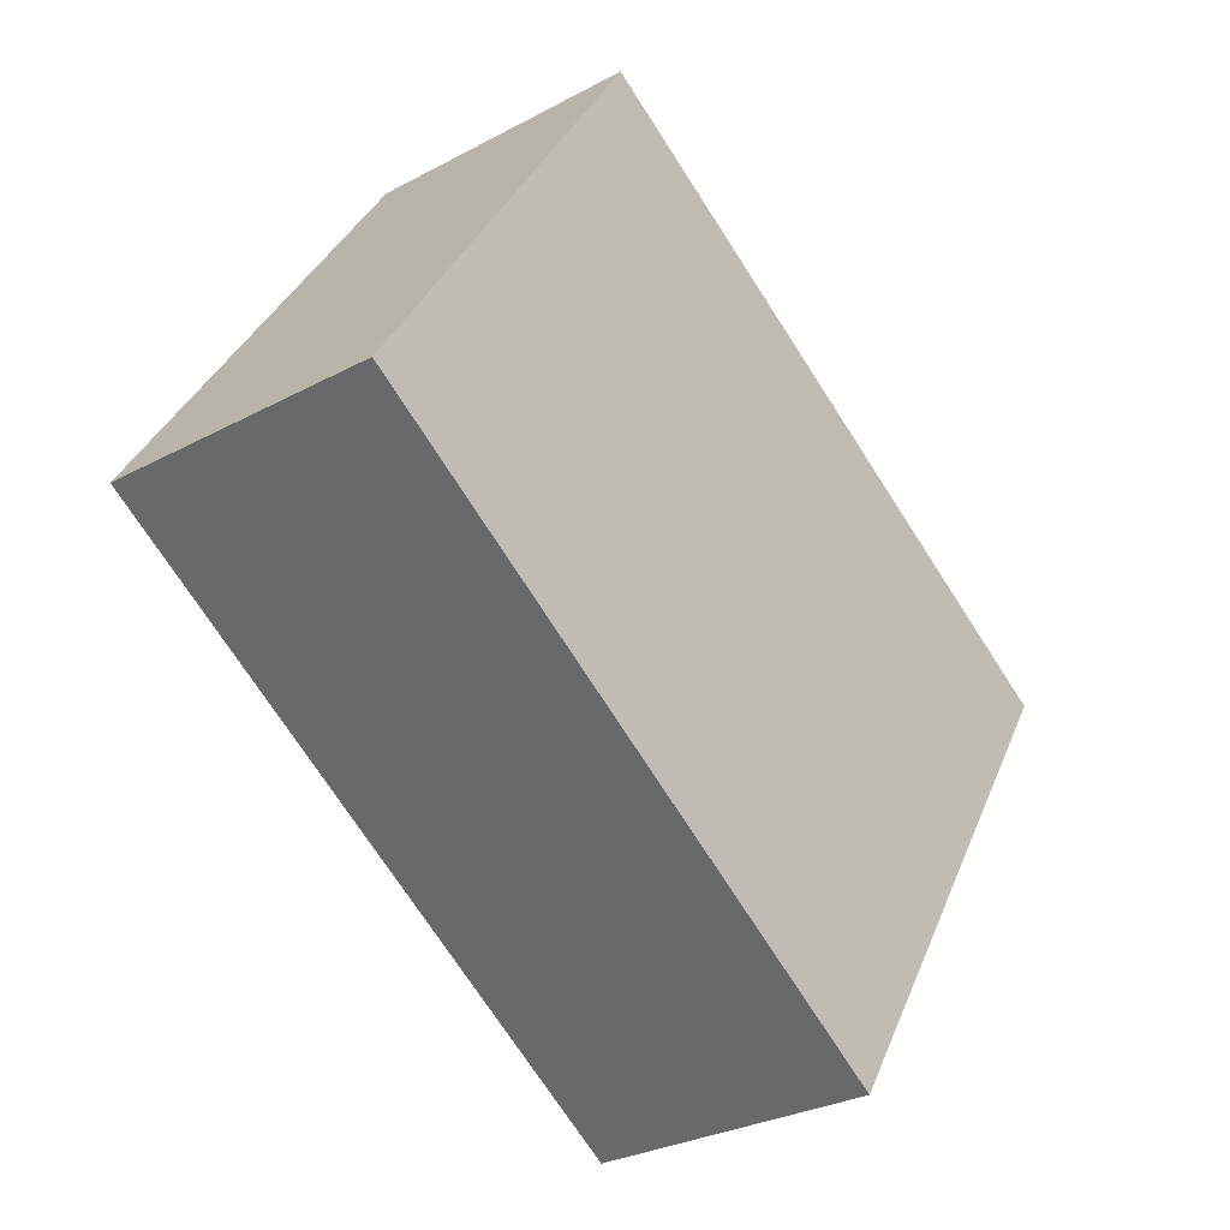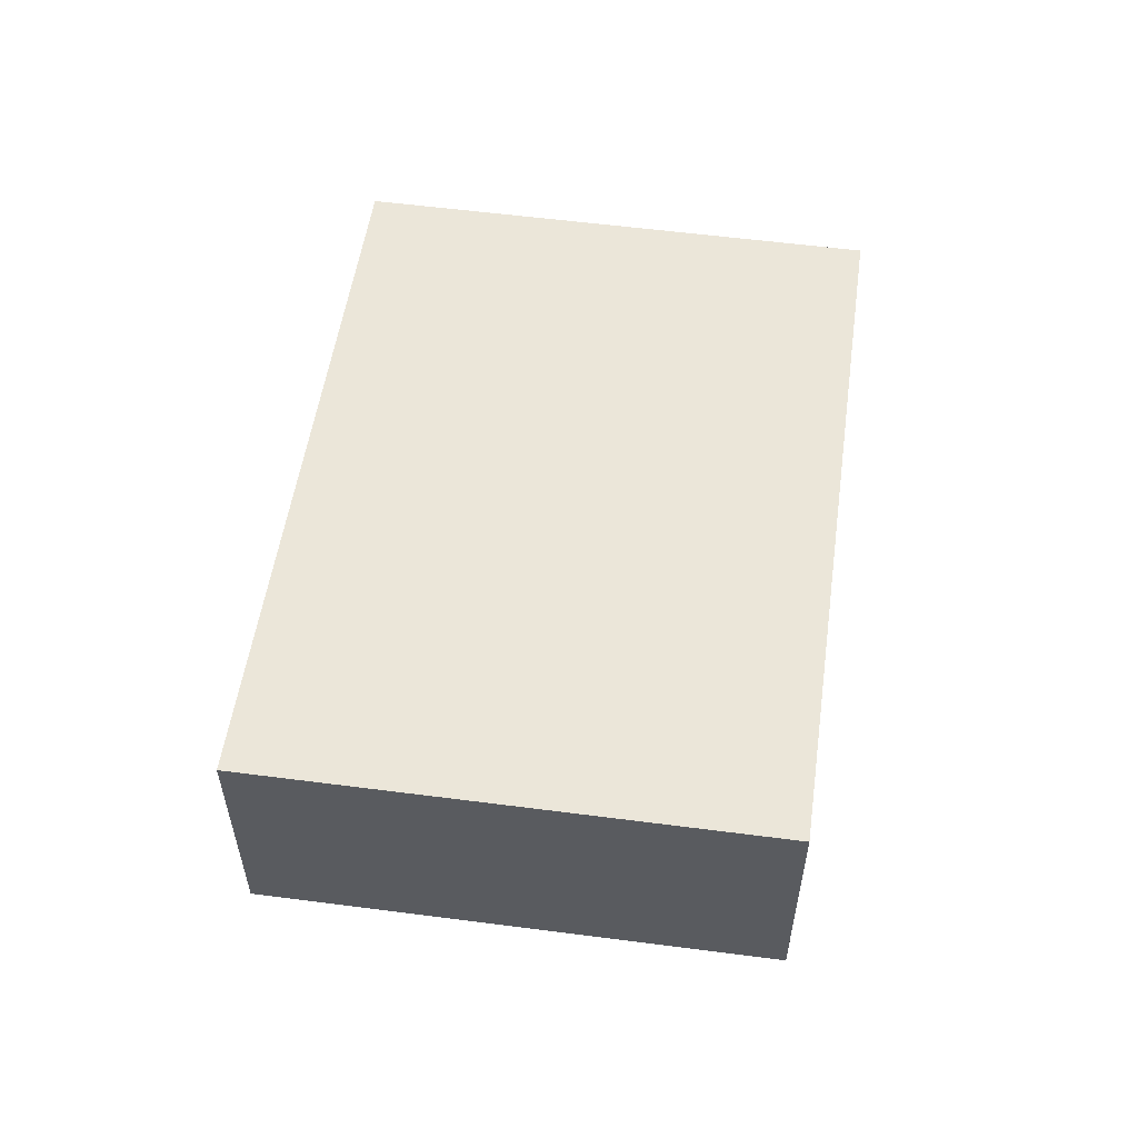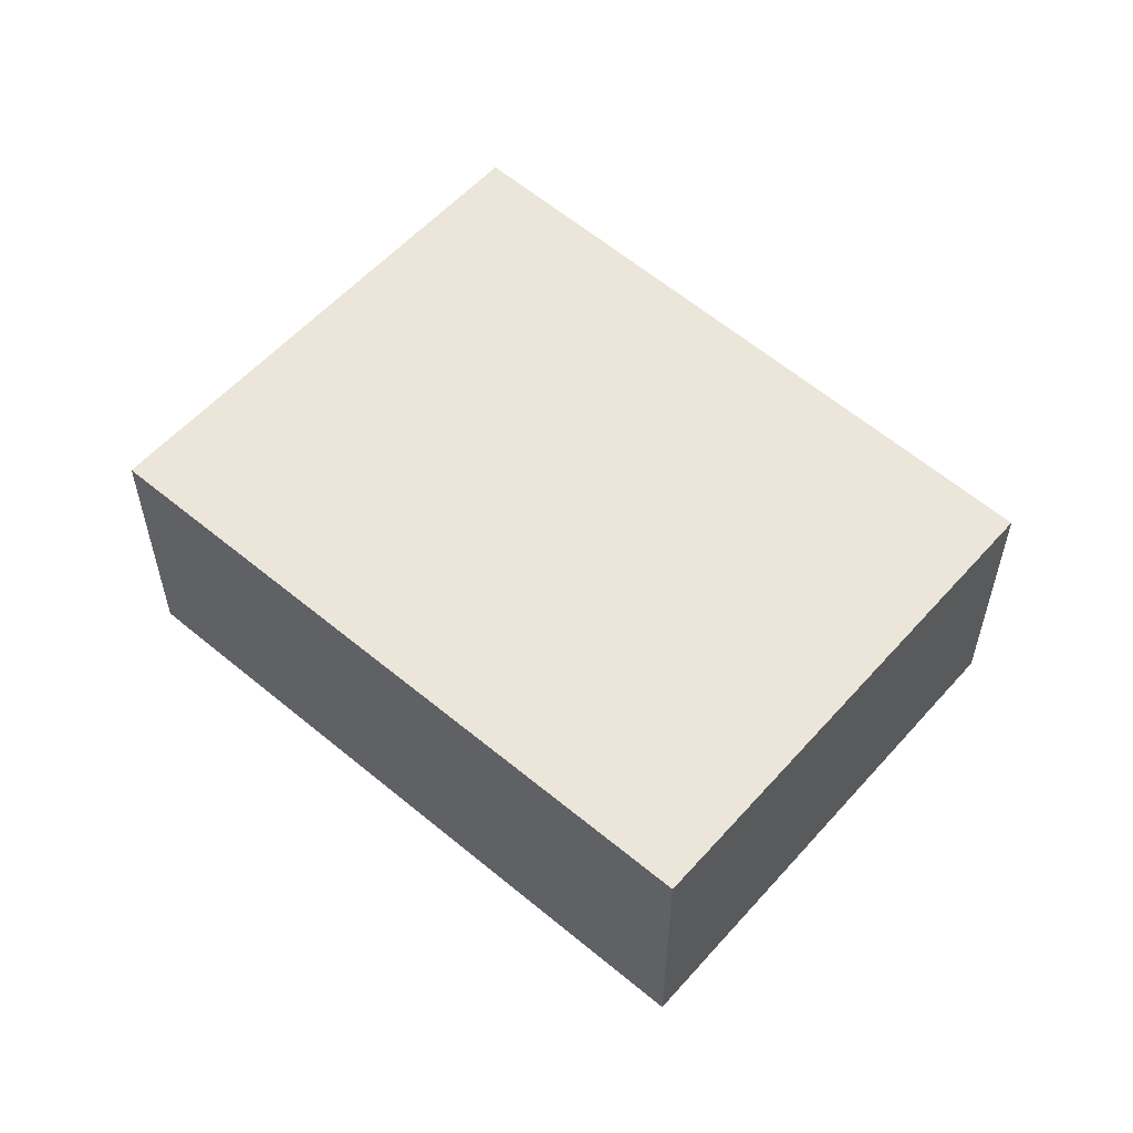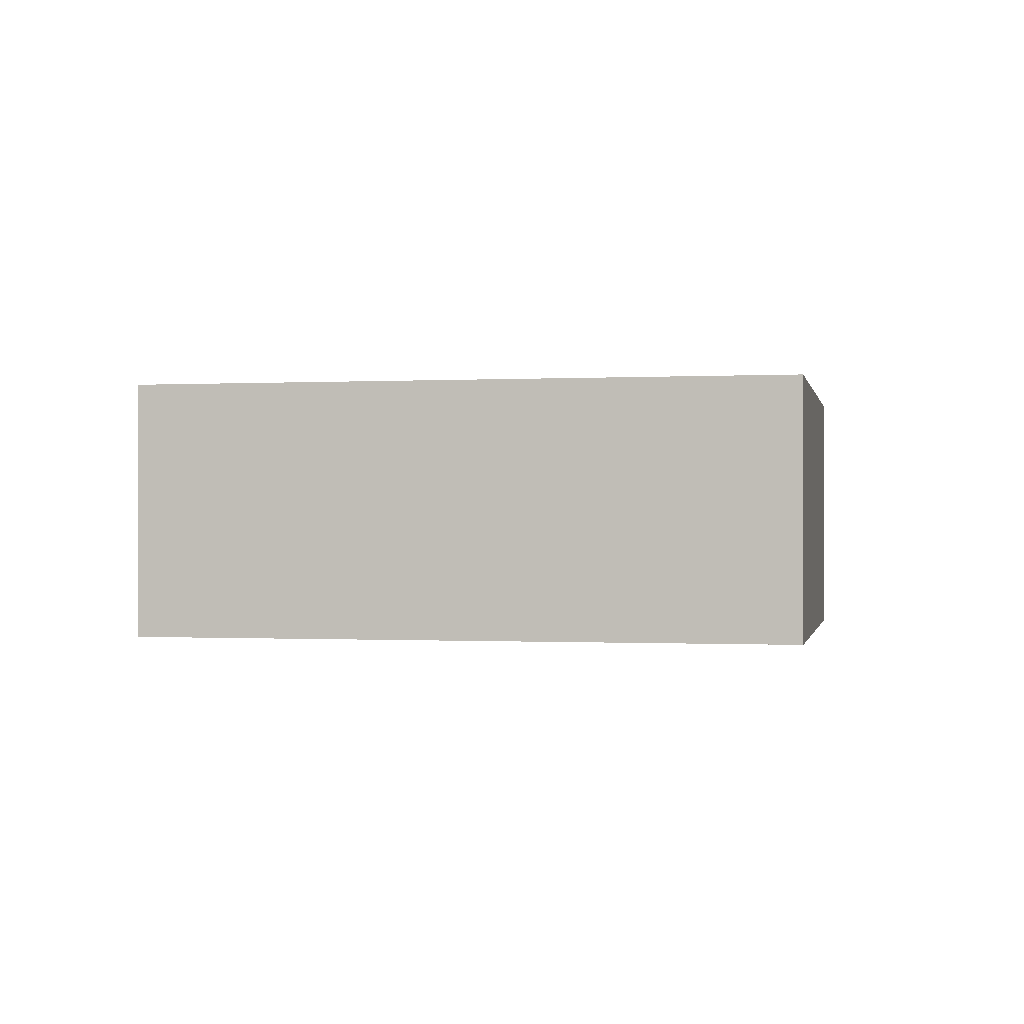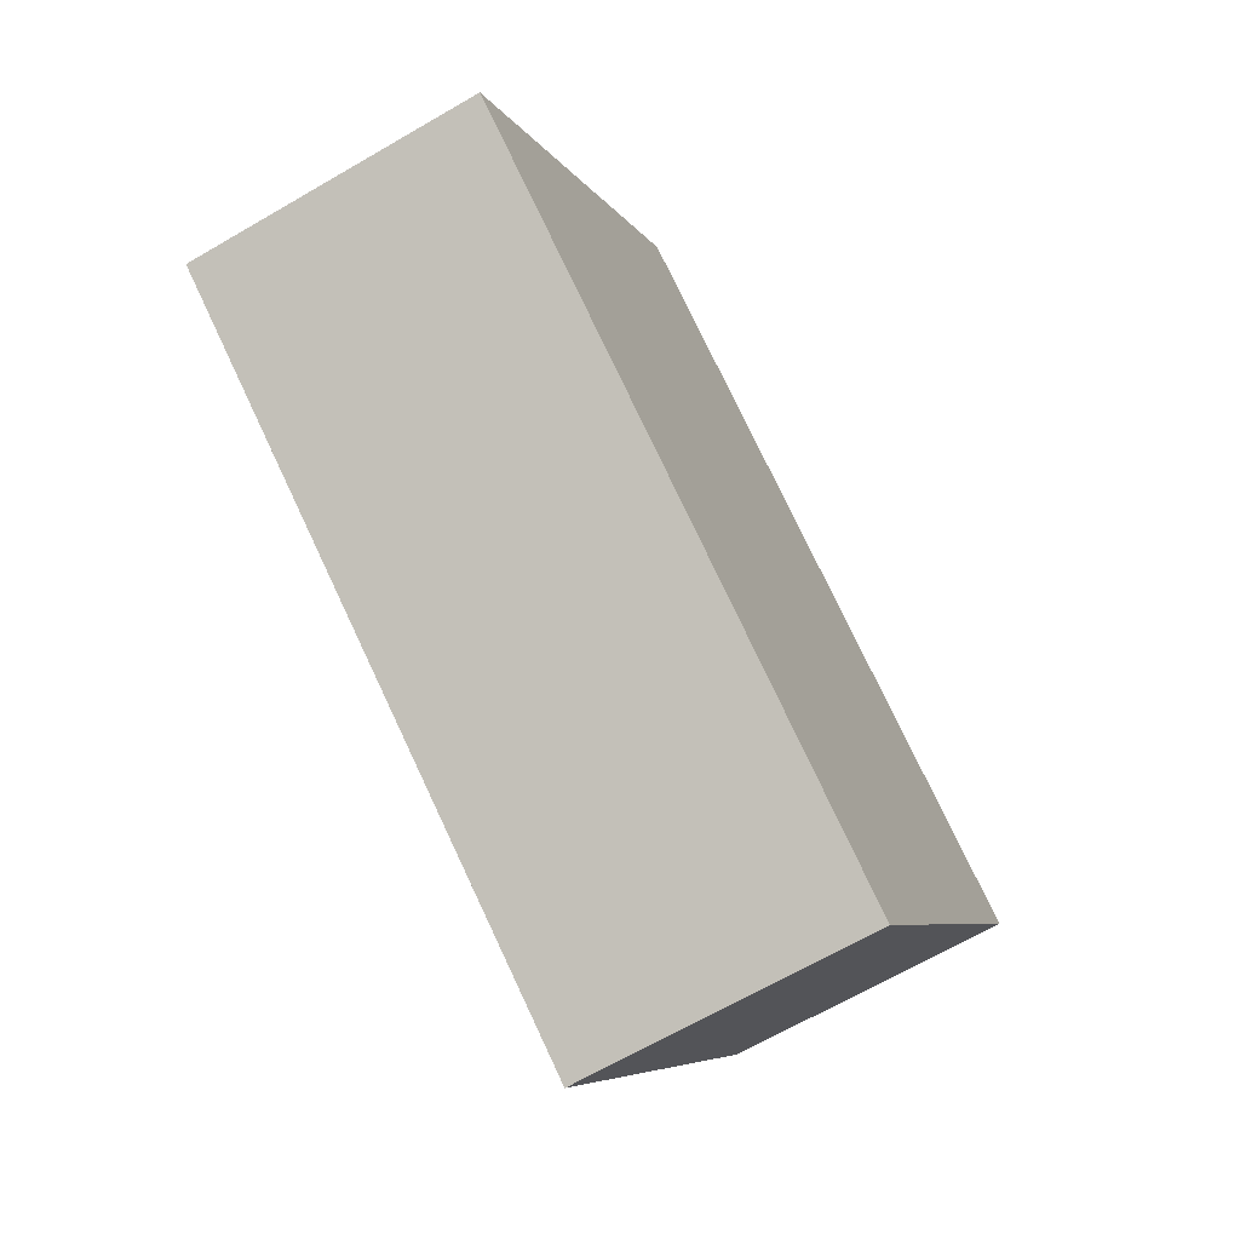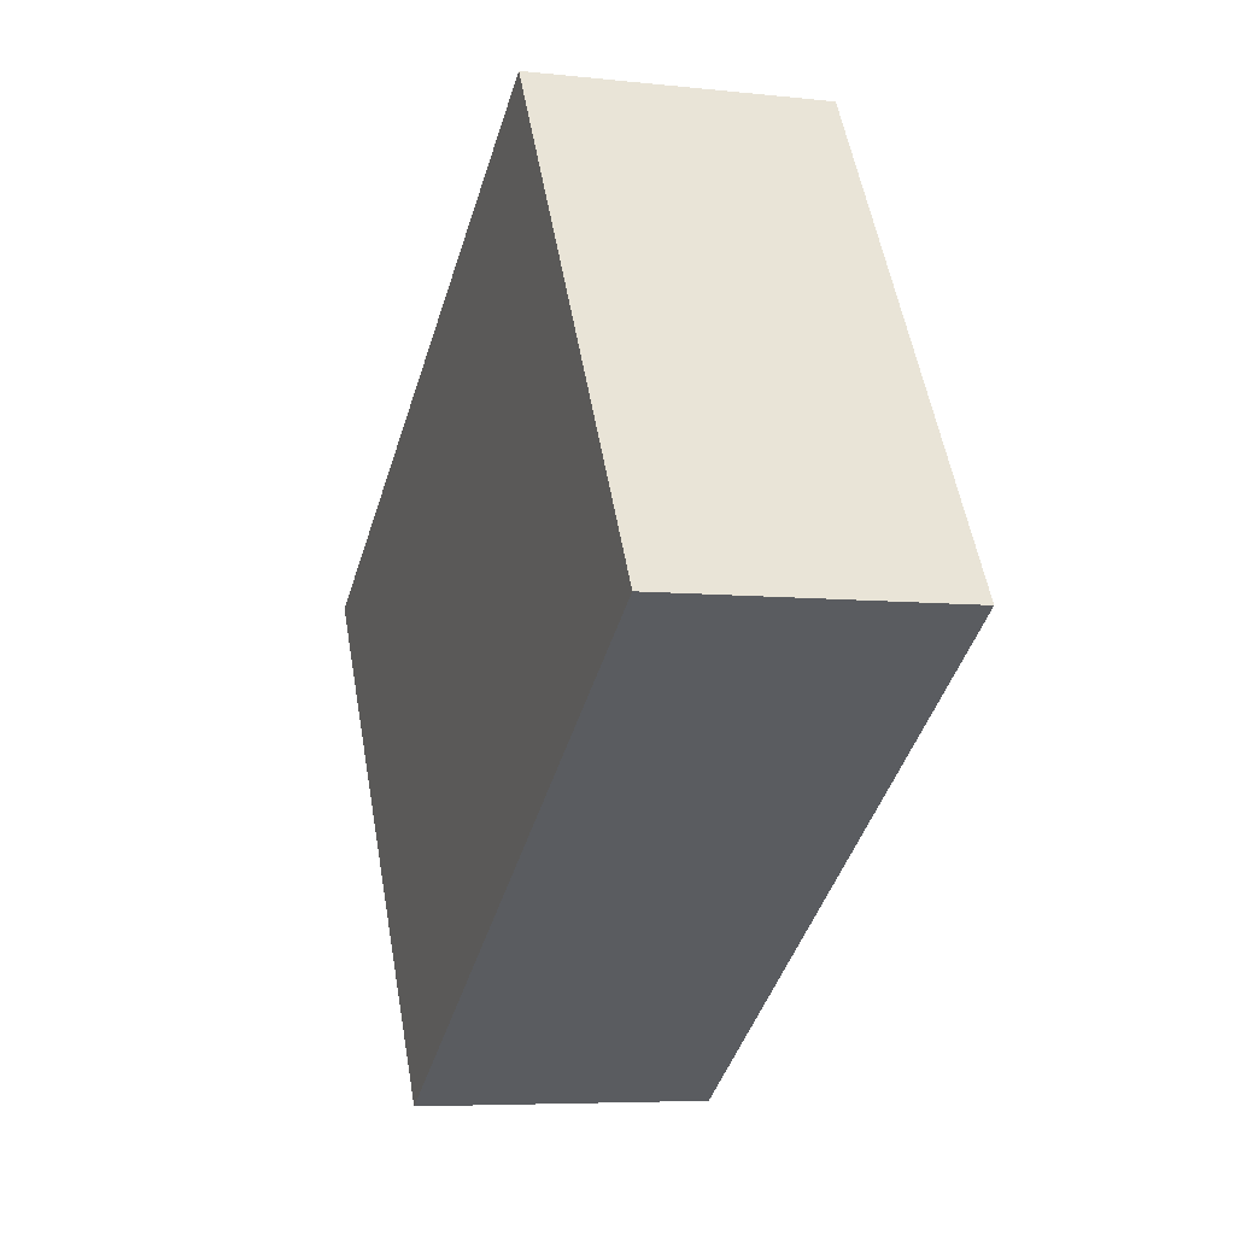
<metadata>
{"format":"obj","ext":"obj","renderer":"f3d","projection":"perspective","resolution":1024,"background":"white","views":[{"elev":-29.3,"azim":-51.5,"up":"+Z"},{"elev":57.2,"azim":130.1,"up":"+Y"},{"elev":56.5,"azim":-106.6,"up":"+Y"},{"elev":-0.4,"azim":43.1,"up":"+Y"},{"elev":-67.2,"azim":-59.8,"up":"+Z"},{"elev":-6.3,"azim":-108.1,"up":"+Z"}]}
</metadata>
<code>
v  0 2.306 1.412e-16
v  7.611 2.306 0.718
v  5.098 2.306 -3.239
v  2.421 2.306 3.811
v  7.611 -4.396e-17 0.718
v  5.098 1.983e-16 -3.239
v  0 0 0
v  2.421 -2.334e-16 3.811
g defaultobject
f 1 2 3
f 2 1 4
f 5 3 2
f 3 5 6
f 6 1 3
f 1 6 7
f 7 4 1
f 4 7 8
f 8 2 4
f 2 8 5
f 8 6 5
f 6 8 7

</code>
